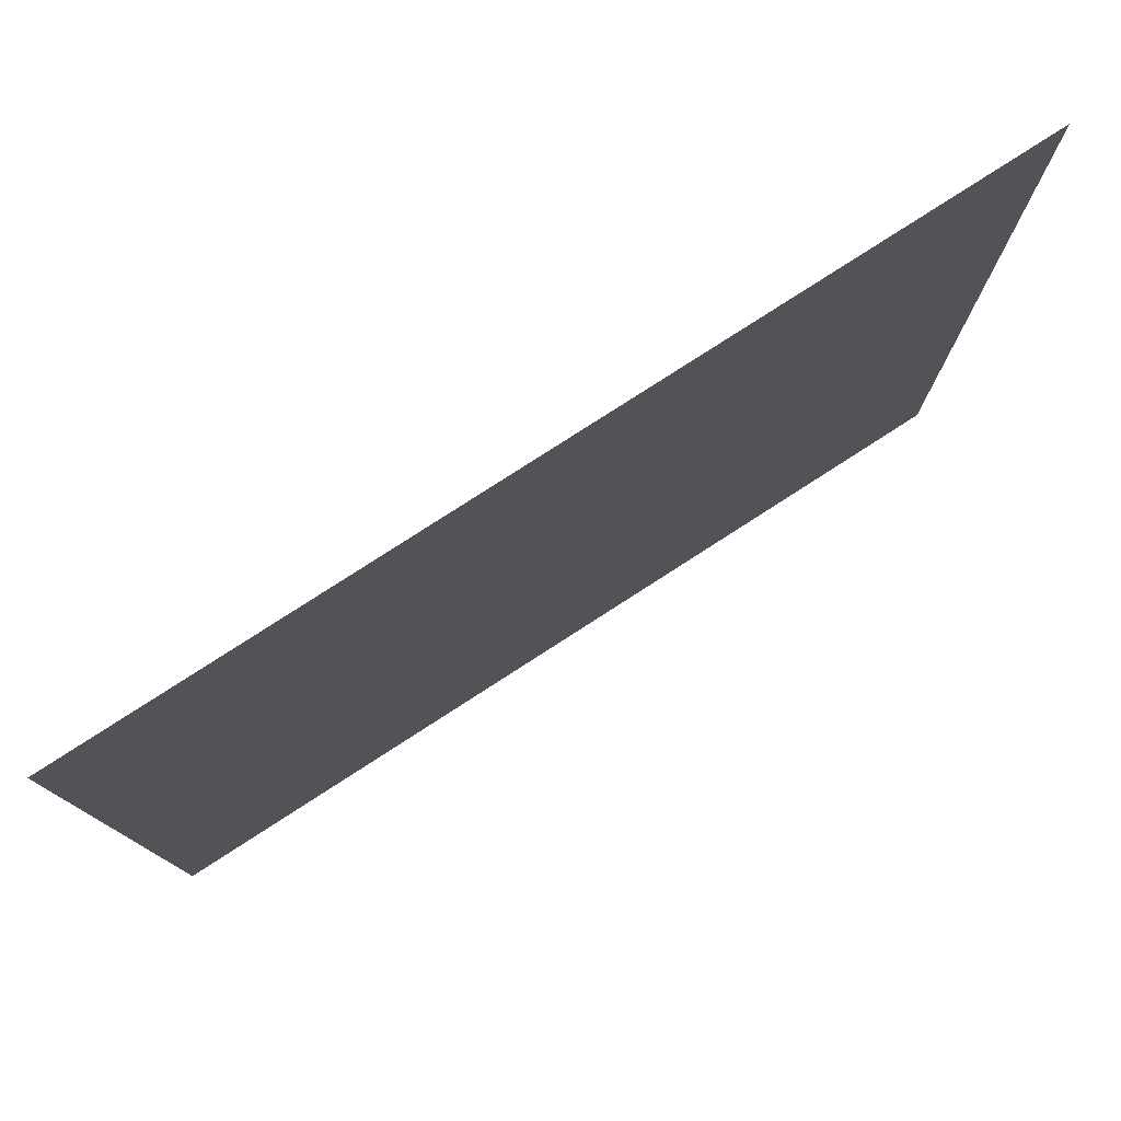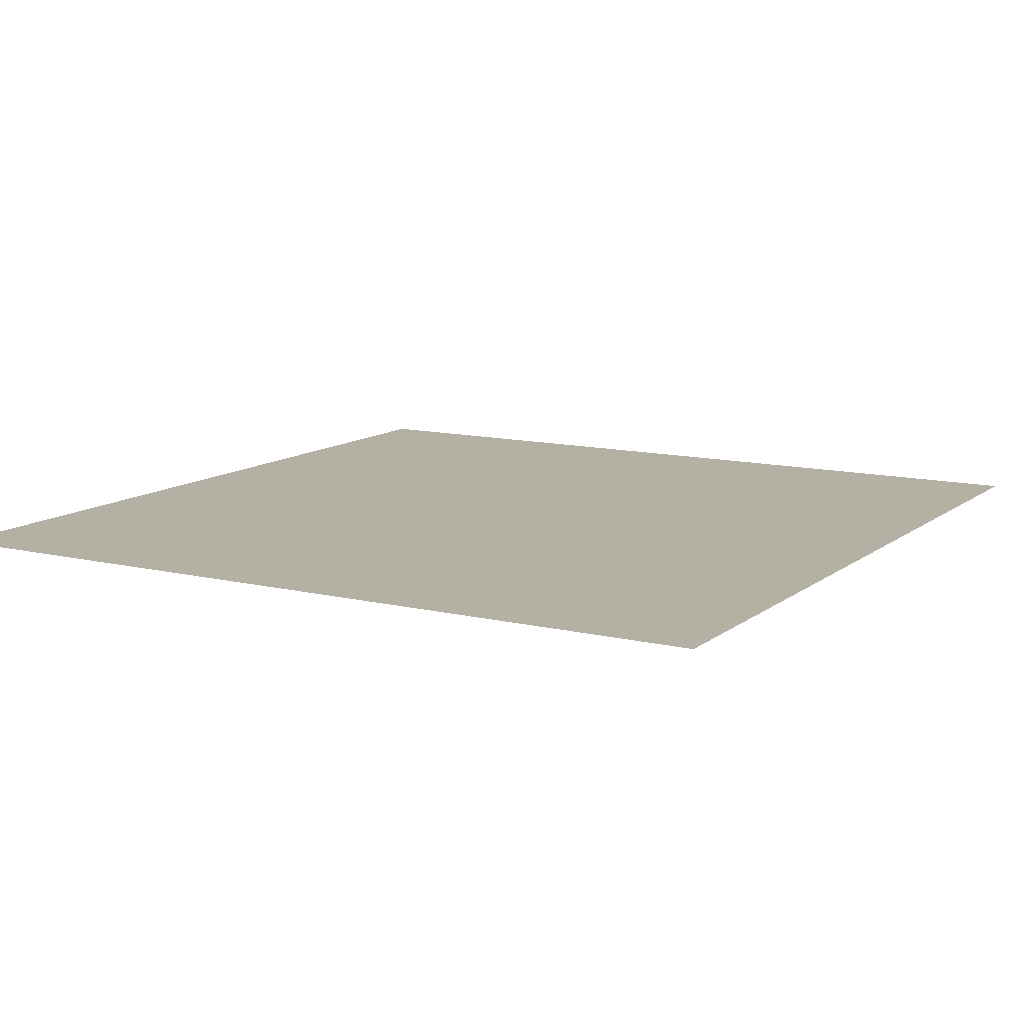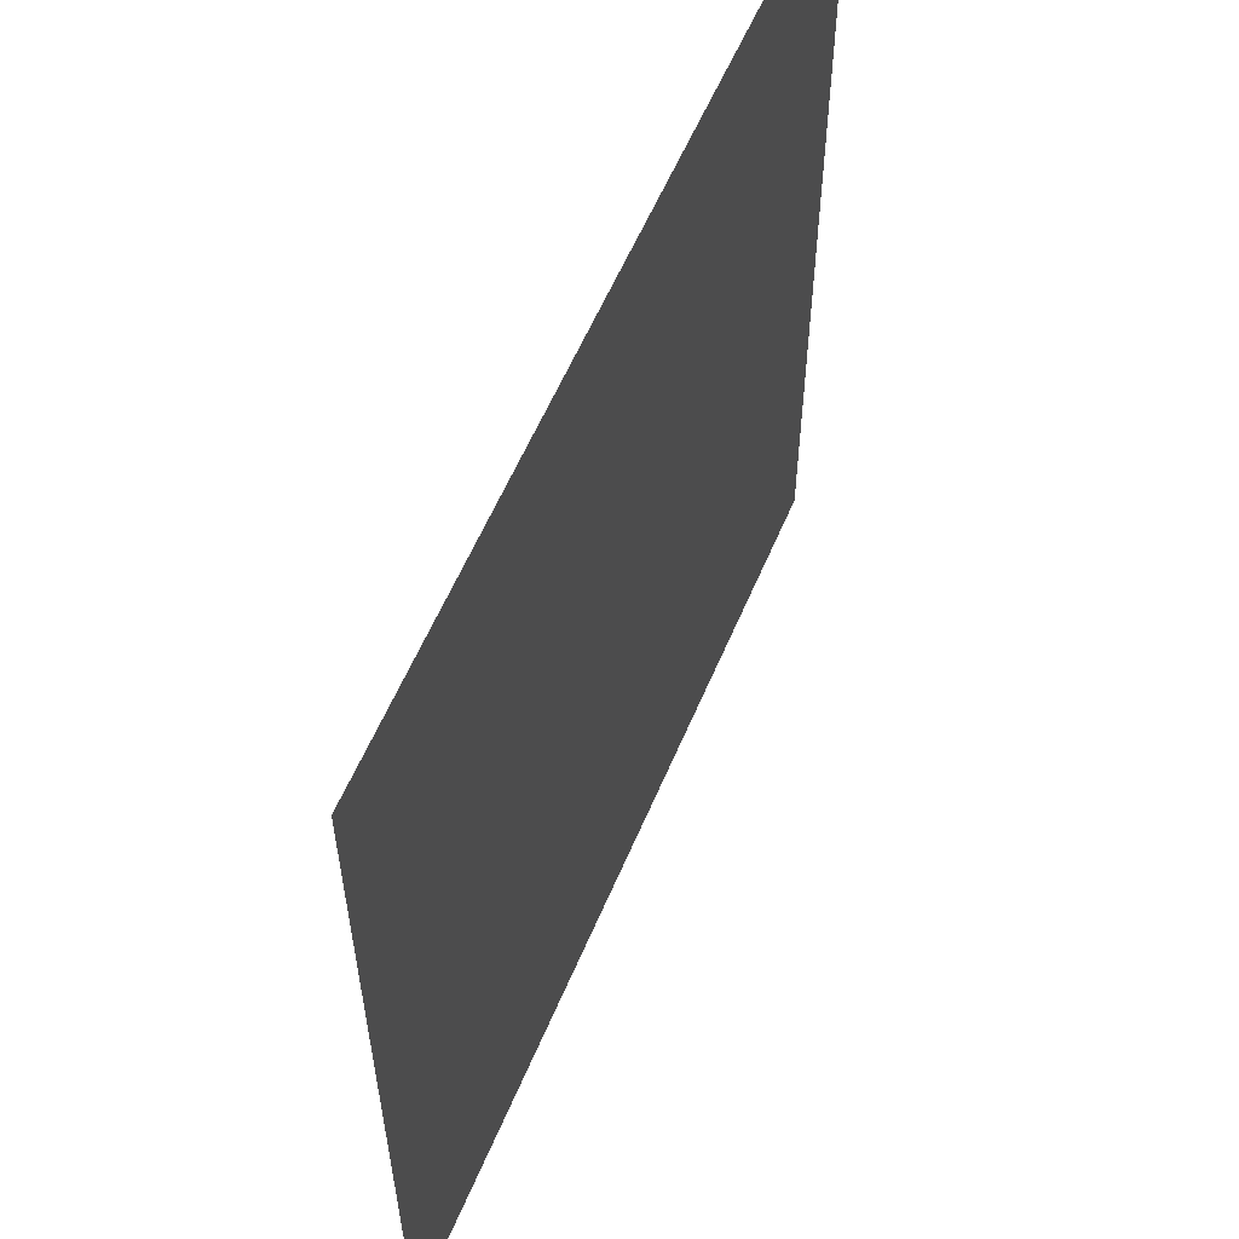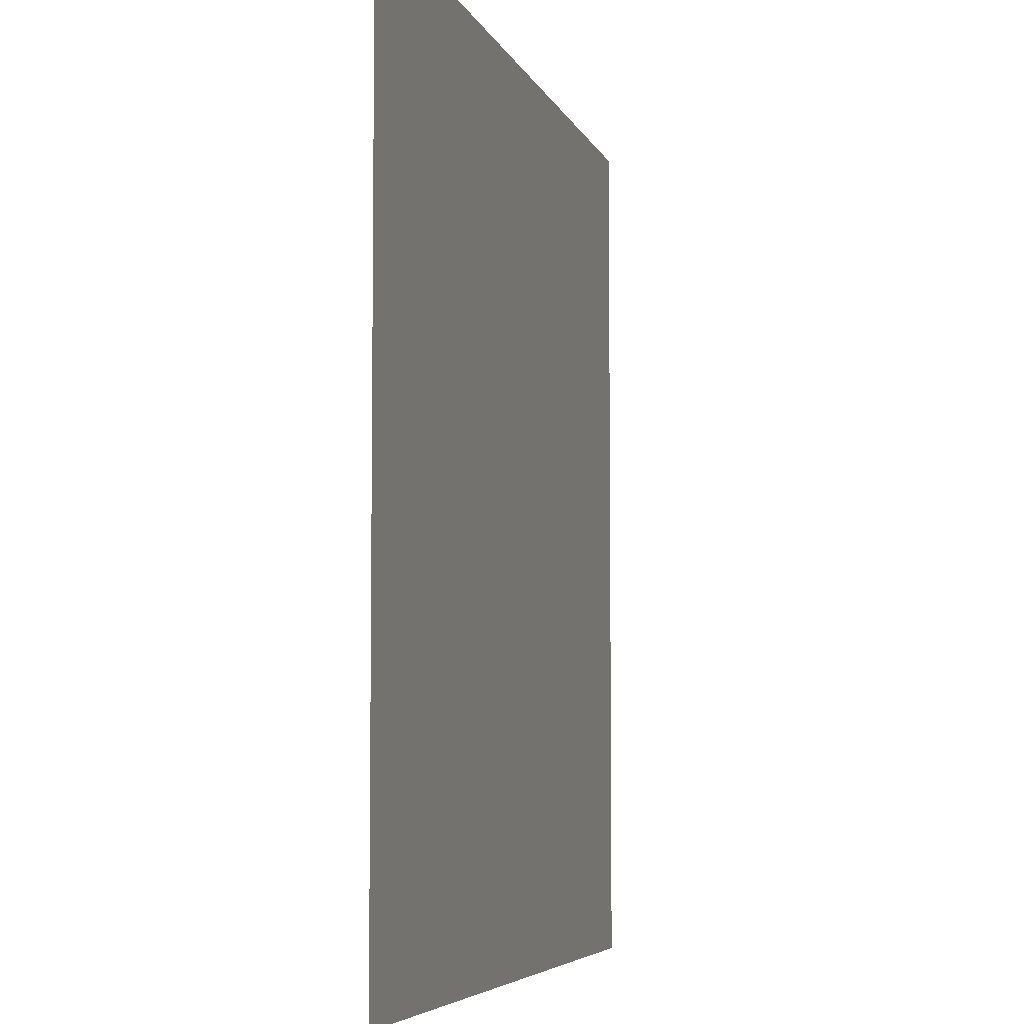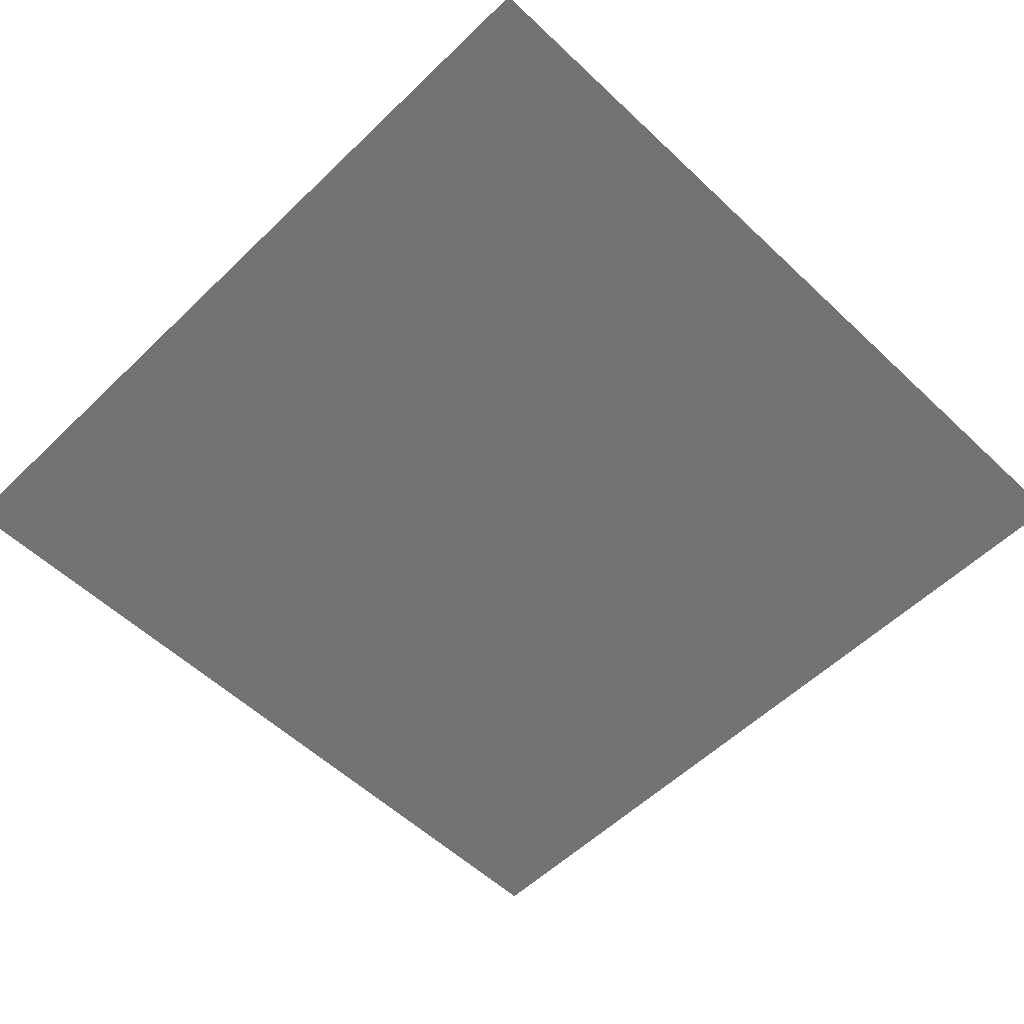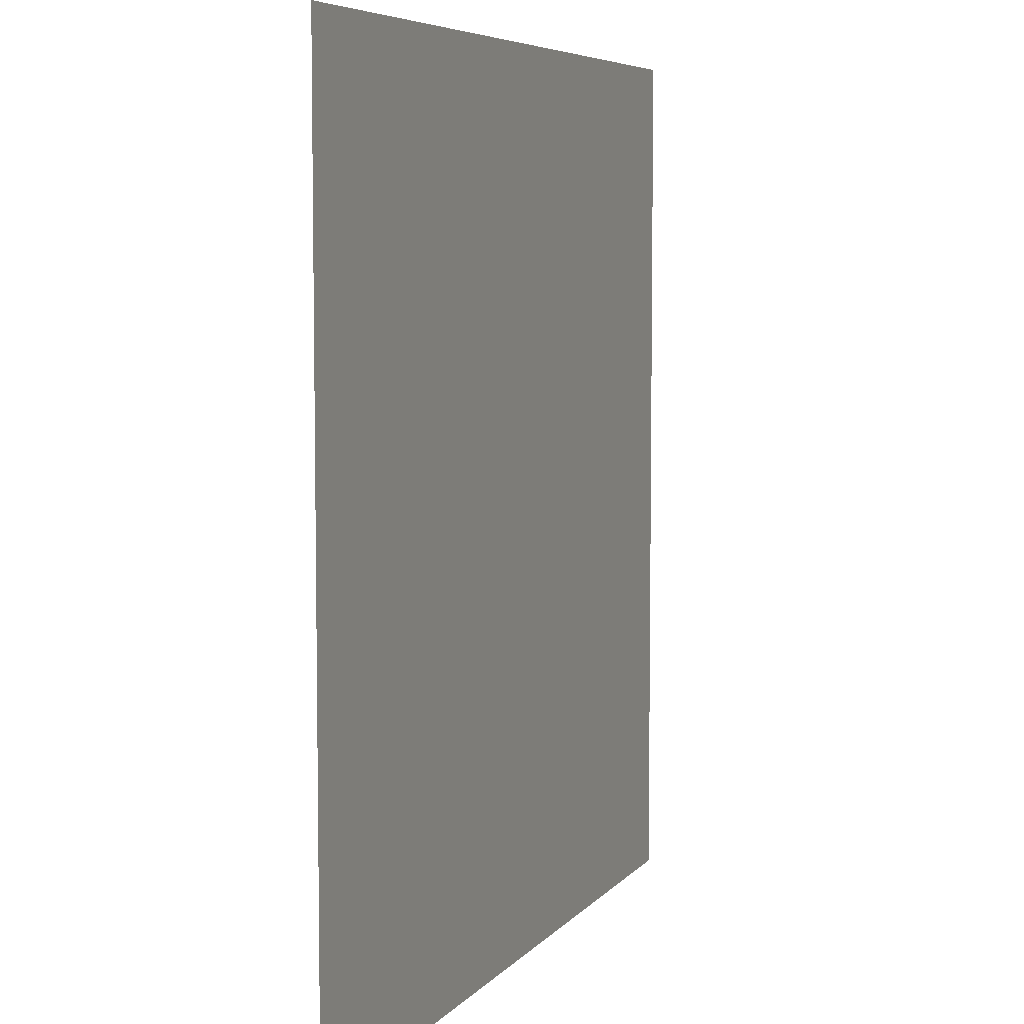
<metadata>
{"format":"obj","ext":"obj","renderer":"f3d","projection":"perspective","resolution":1024,"background":"white","views":[{"elev":79.1,"azim":147.2,"up":"+Z"},{"elev":11.6,"azim":-59.9,"up":"+Y"},{"elev":58.5,"azim":112.8,"up":"+Z"},{"elev":-5.5,"azim":-75.6,"up":"+Z"},{"elev":-55.7,"azim":45.3,"up":"+Y"},{"elev":6.2,"azim":110.5,"up":"+Z"}]}
</metadata>
<code>
o floor.016
v -16.5 0.5 -5.5
v -16.5 0.5 5.5
v -27.5 0.5 -5.5
v -27.5 0.5 5.5
f 3 2 1
f 2 3 4
f 3 2 1
f 2 3 4

</code>
